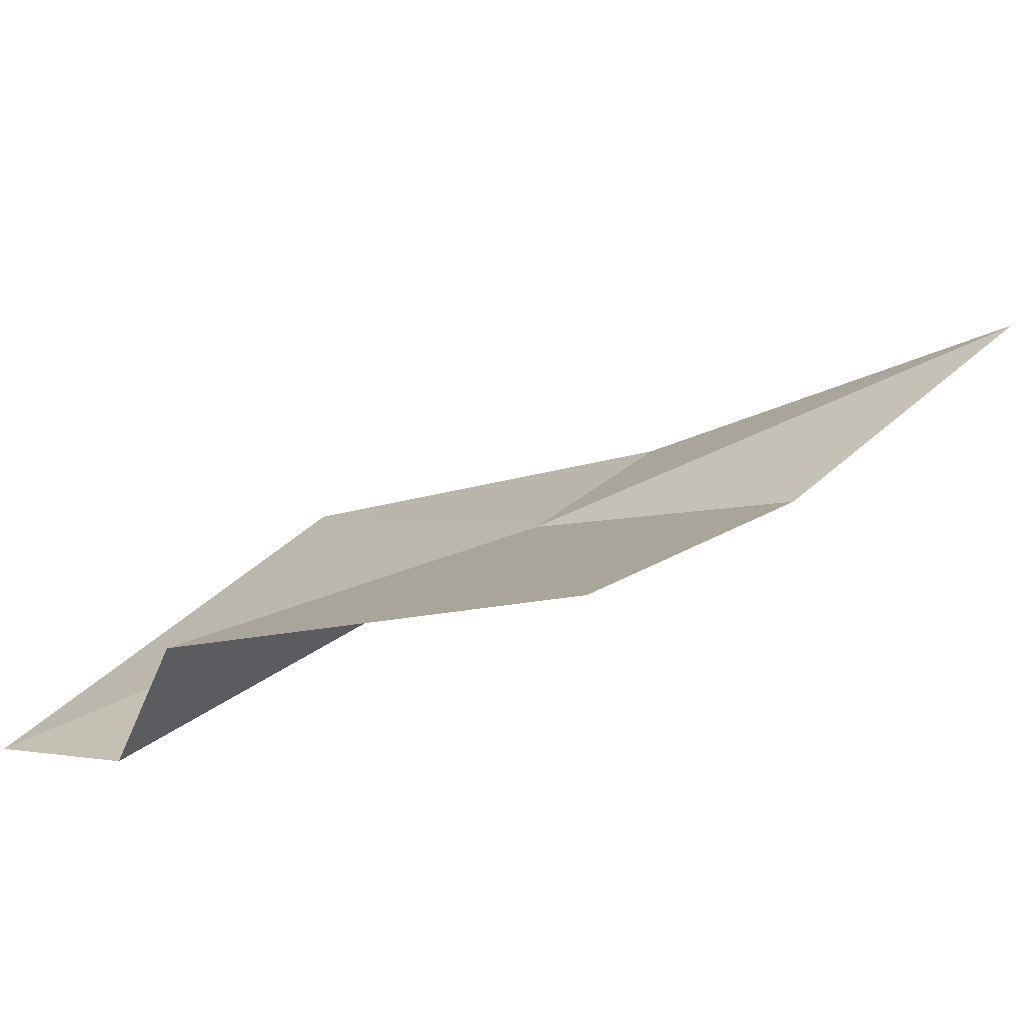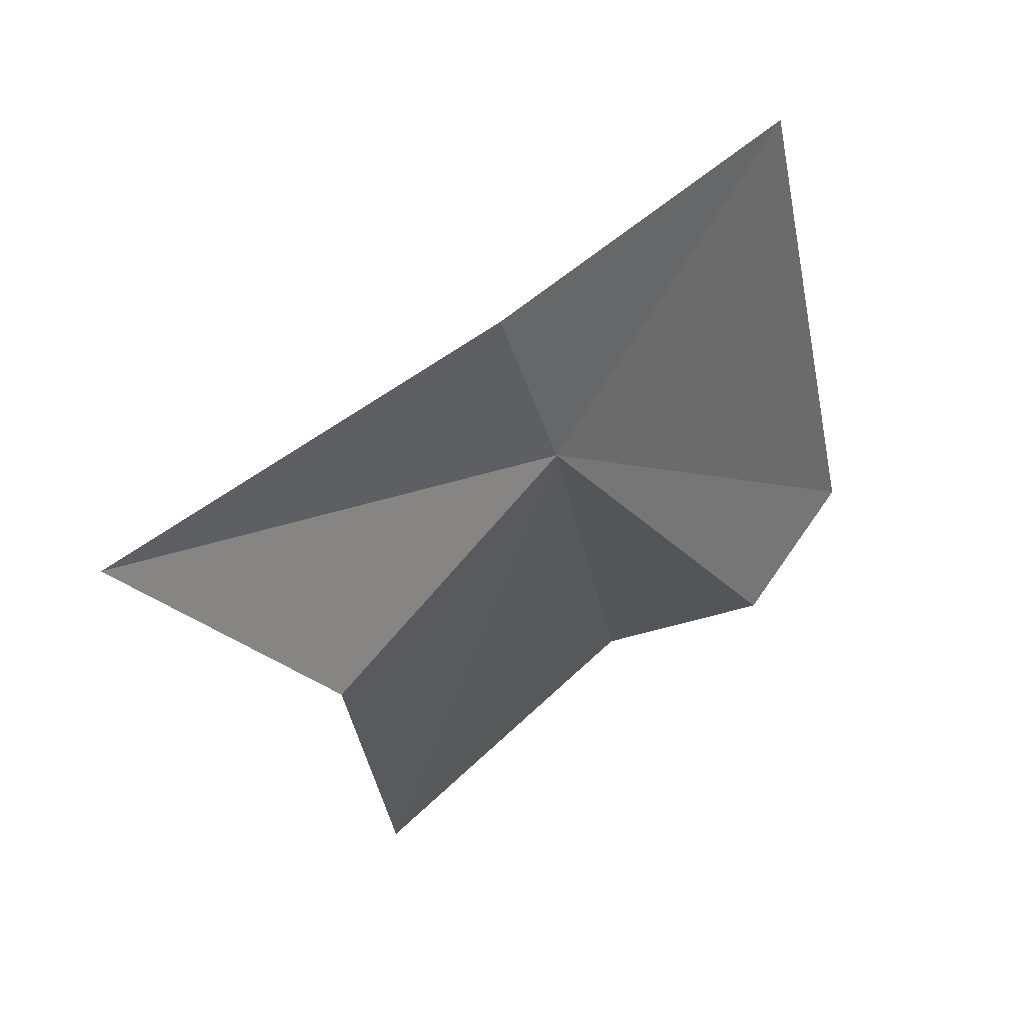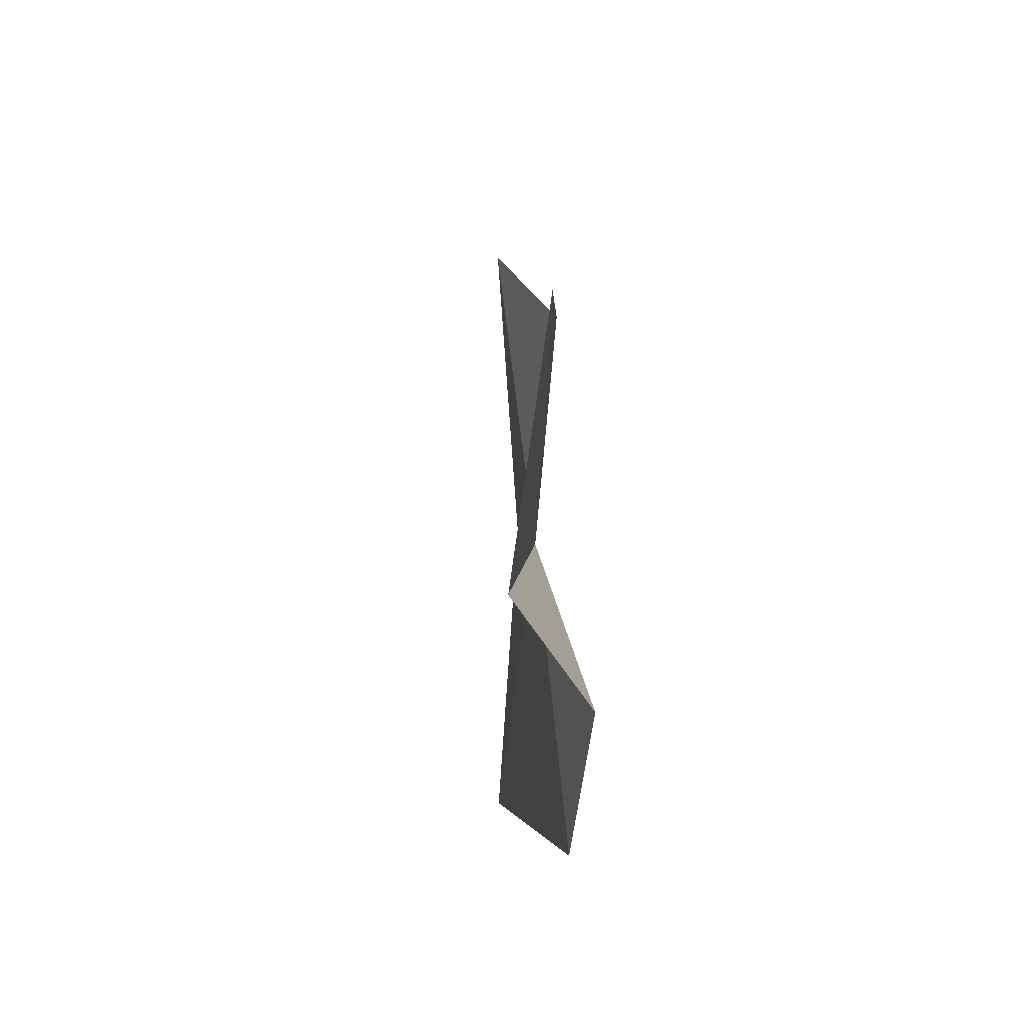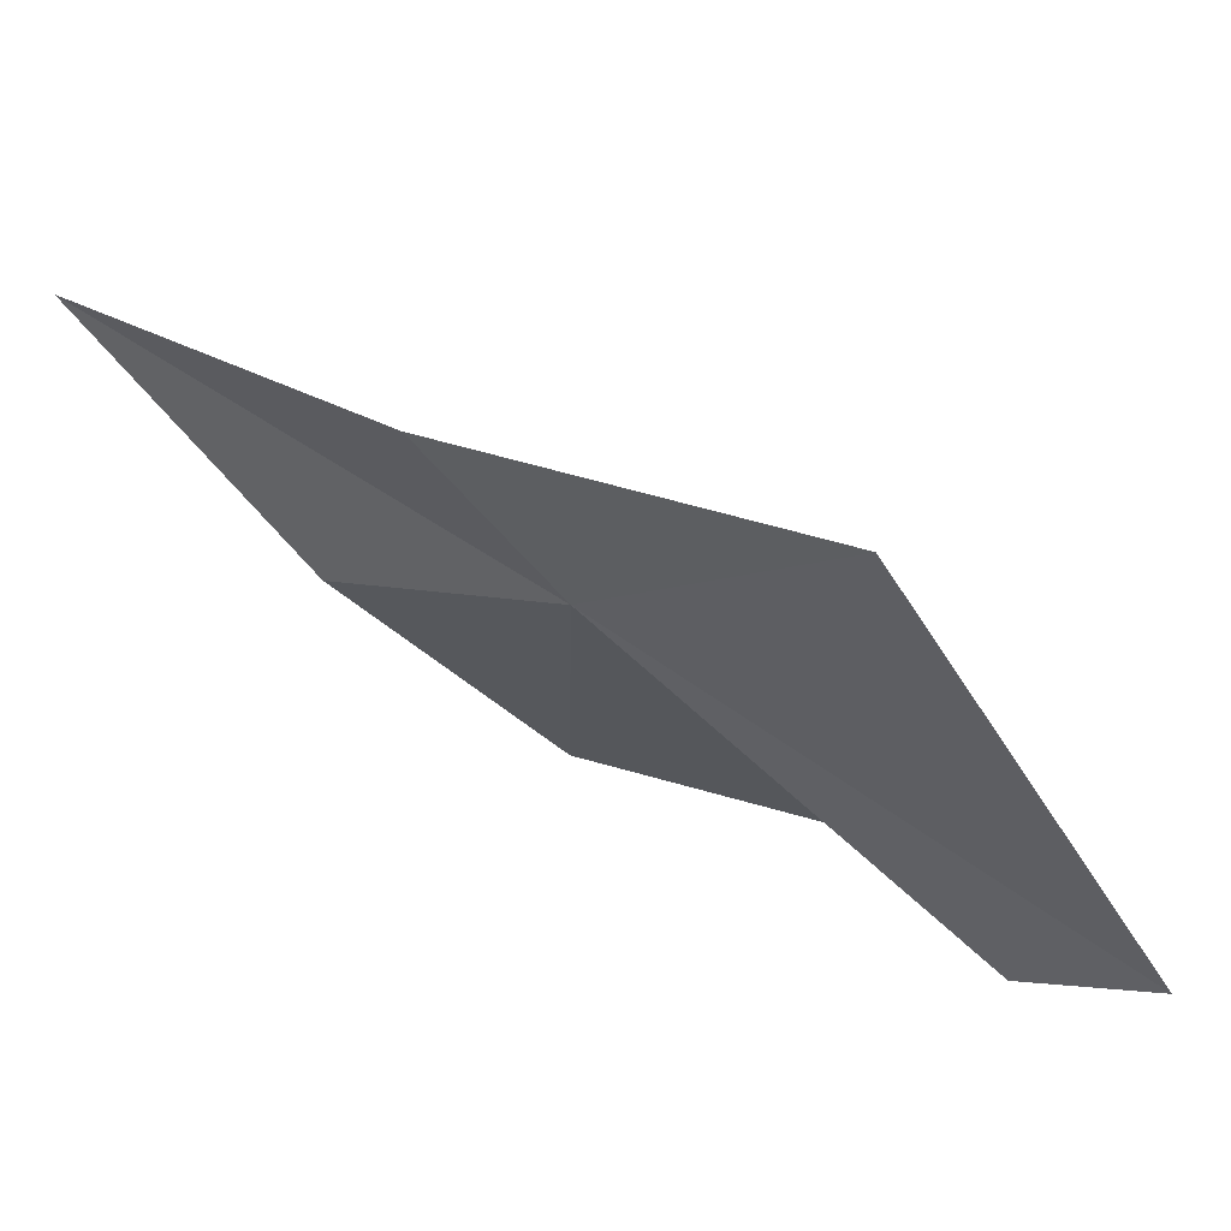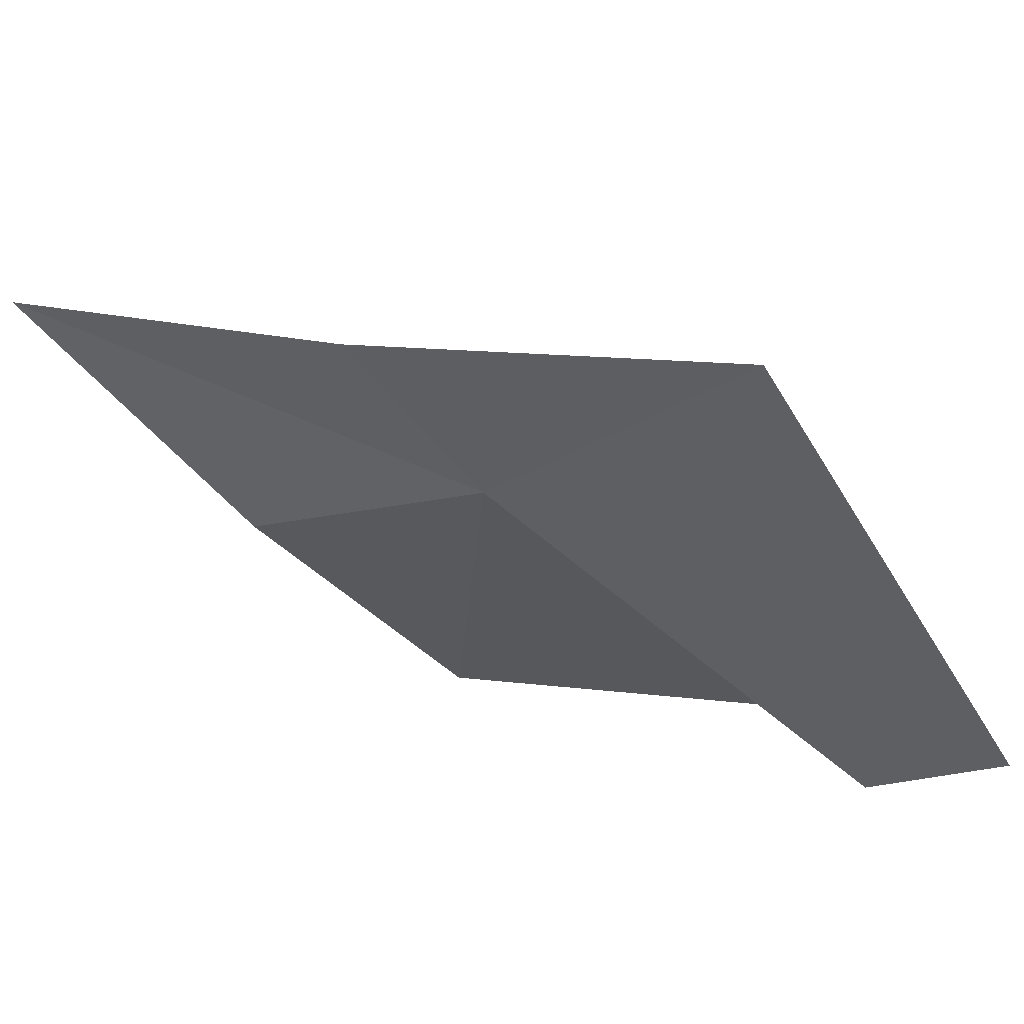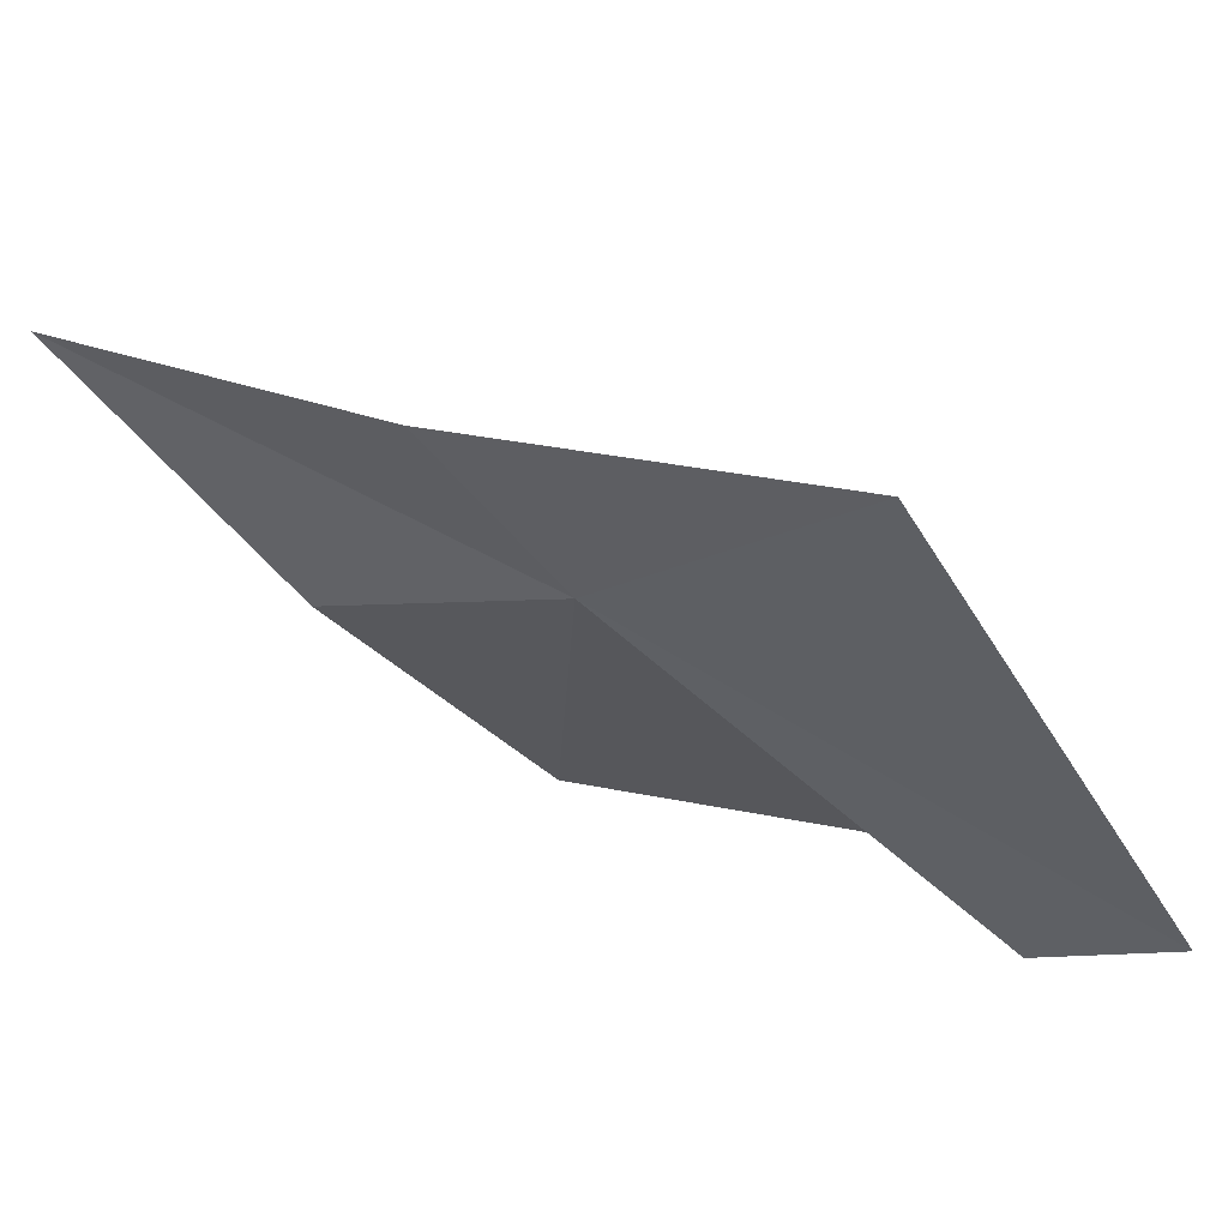
<metadata>
{"format":"obj","ext":"obj","renderer":"f3d","projection":"perspective","resolution":1024,"background":"white","views":[{"elev":-63.4,"azim":108.6,"up":"+Z"},{"elev":25.0,"azim":-137.2,"up":"+Z"},{"elev":-29.6,"azim":160.4,"up":"+Y"},{"elev":52.4,"azim":-60.6,"up":"+Z"},{"elev":44.4,"azim":-69.2,"up":"+Z"},{"elev":48.9,"azim":-65.3,"up":"+Z"}]}
</metadata>
<code>
v 4.384 40.46 17.74
v 4.838 36.96 14.83
v 5.92 37.88 14.39
v 5.645 41.25 13.78
v 4.808 35.74 15.69
v 4.626 42.82 16.28
v 3.971 38.05 20.26
v 4.728 45.08 18.2
v 4.033 41.54 19.35
f 1 3 2
f 1 4 3
f 1 2 5
f 1 6 4
f 1 5 7
f 1 8 6
f 1 7 9
f 1 9 8

</code>
